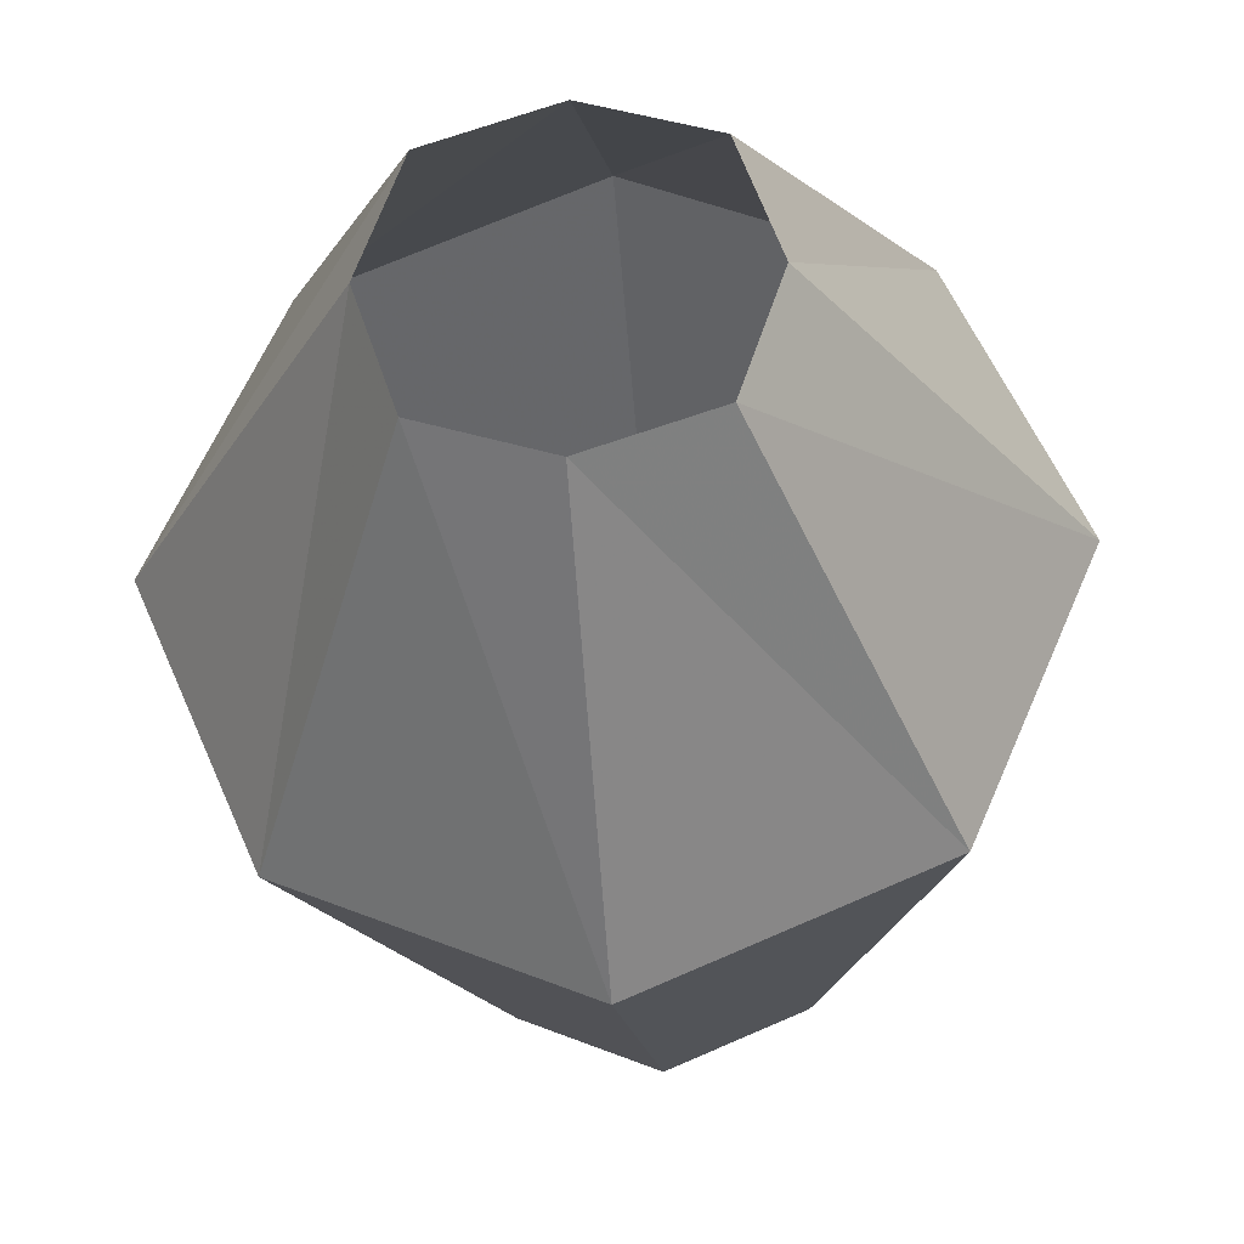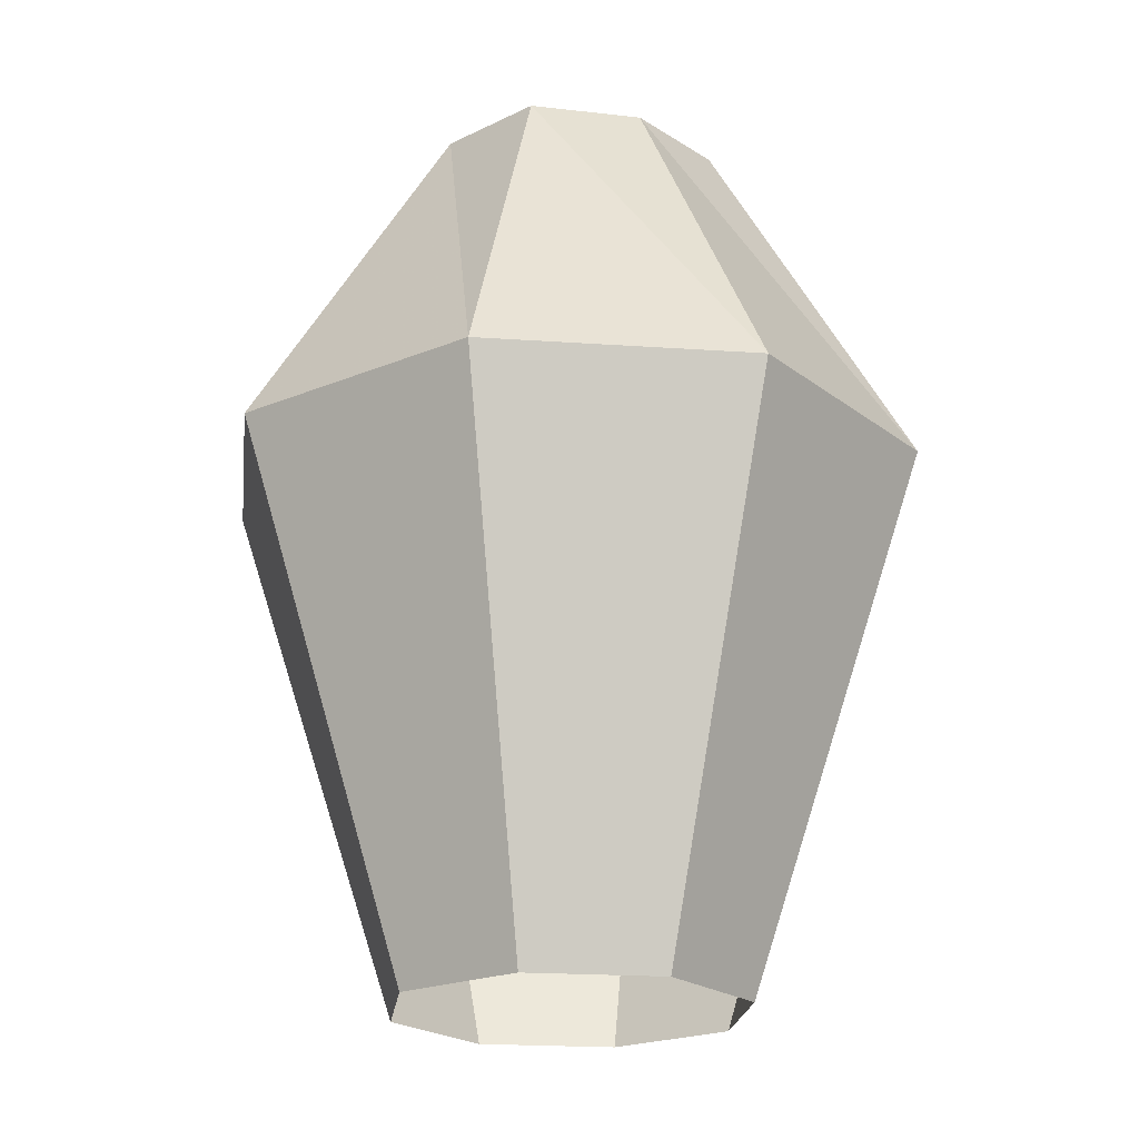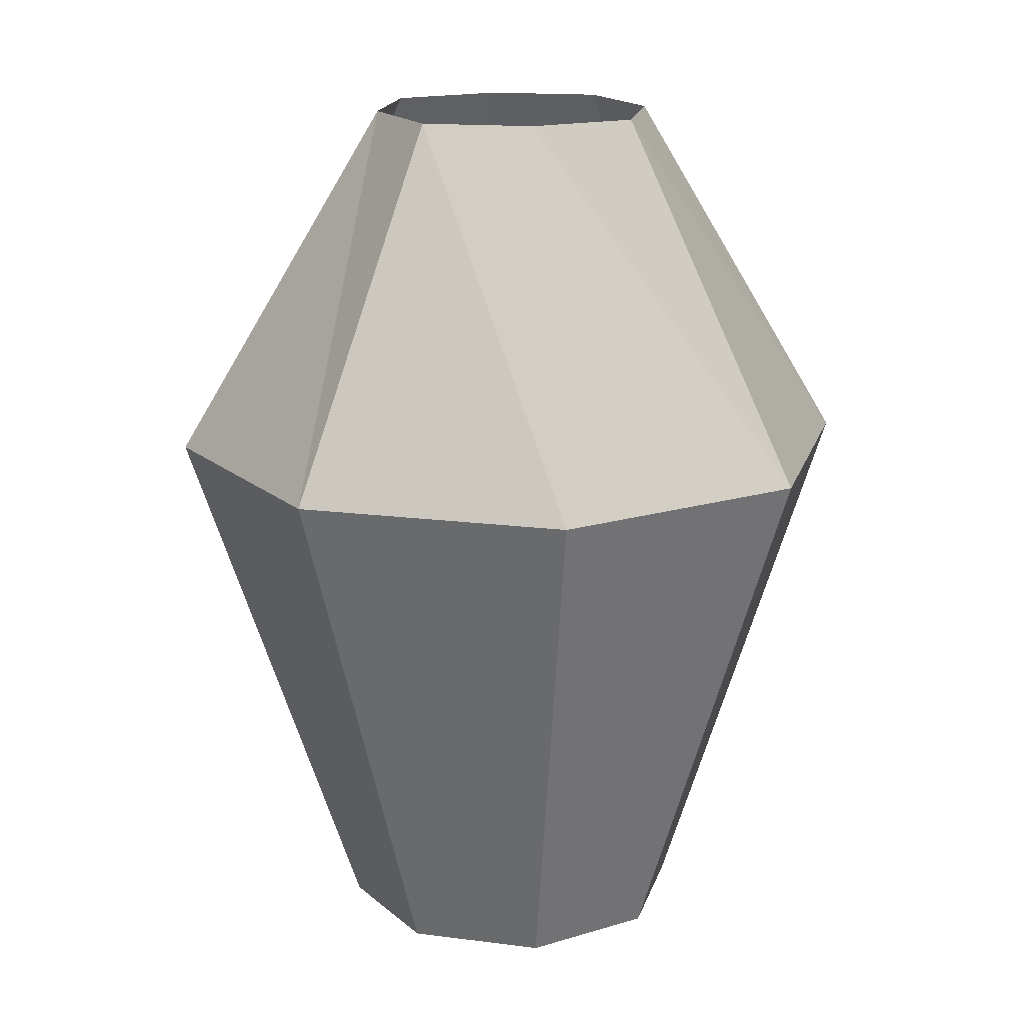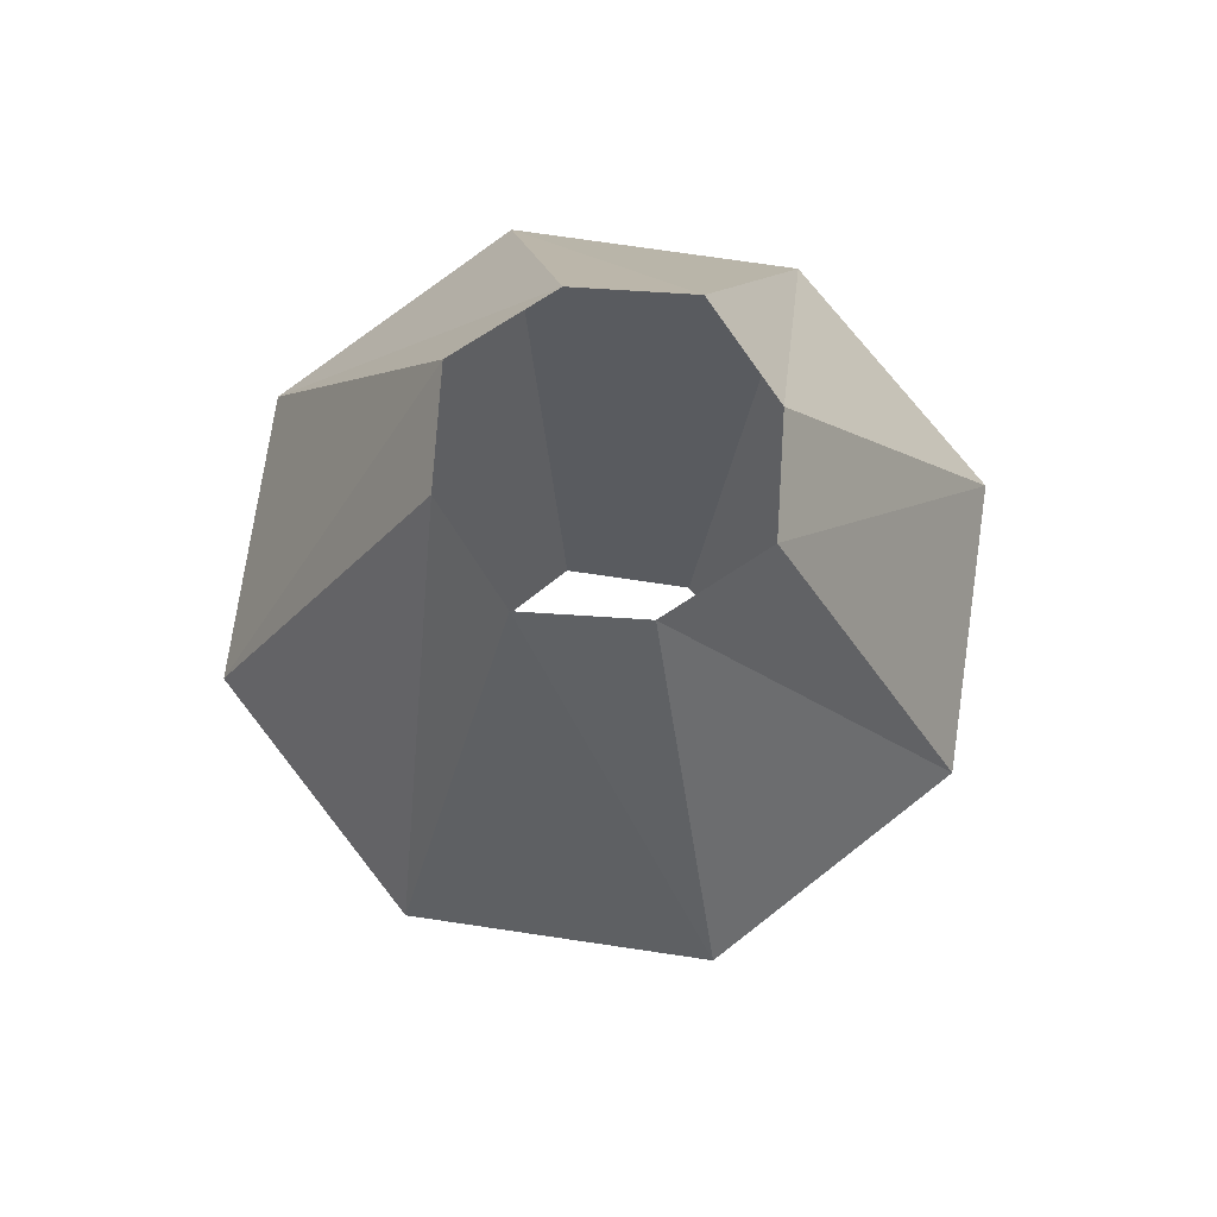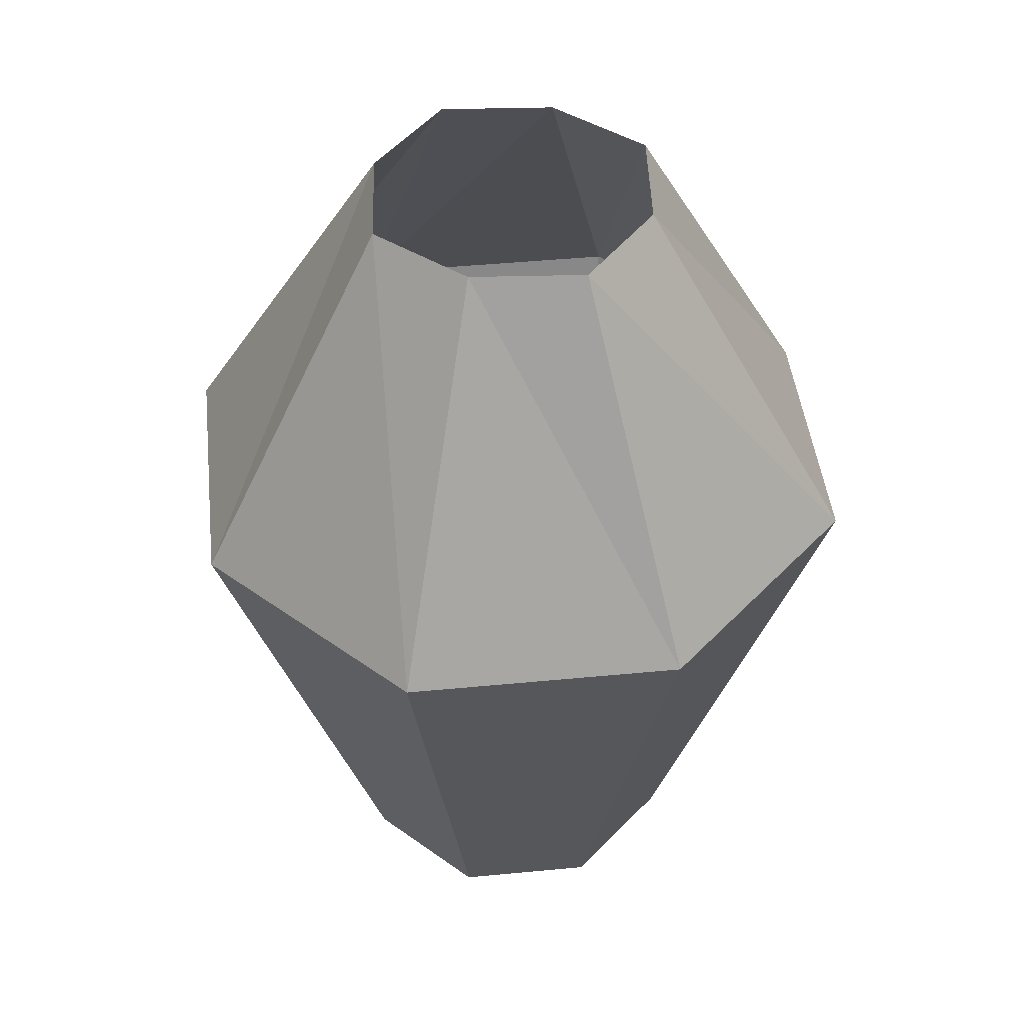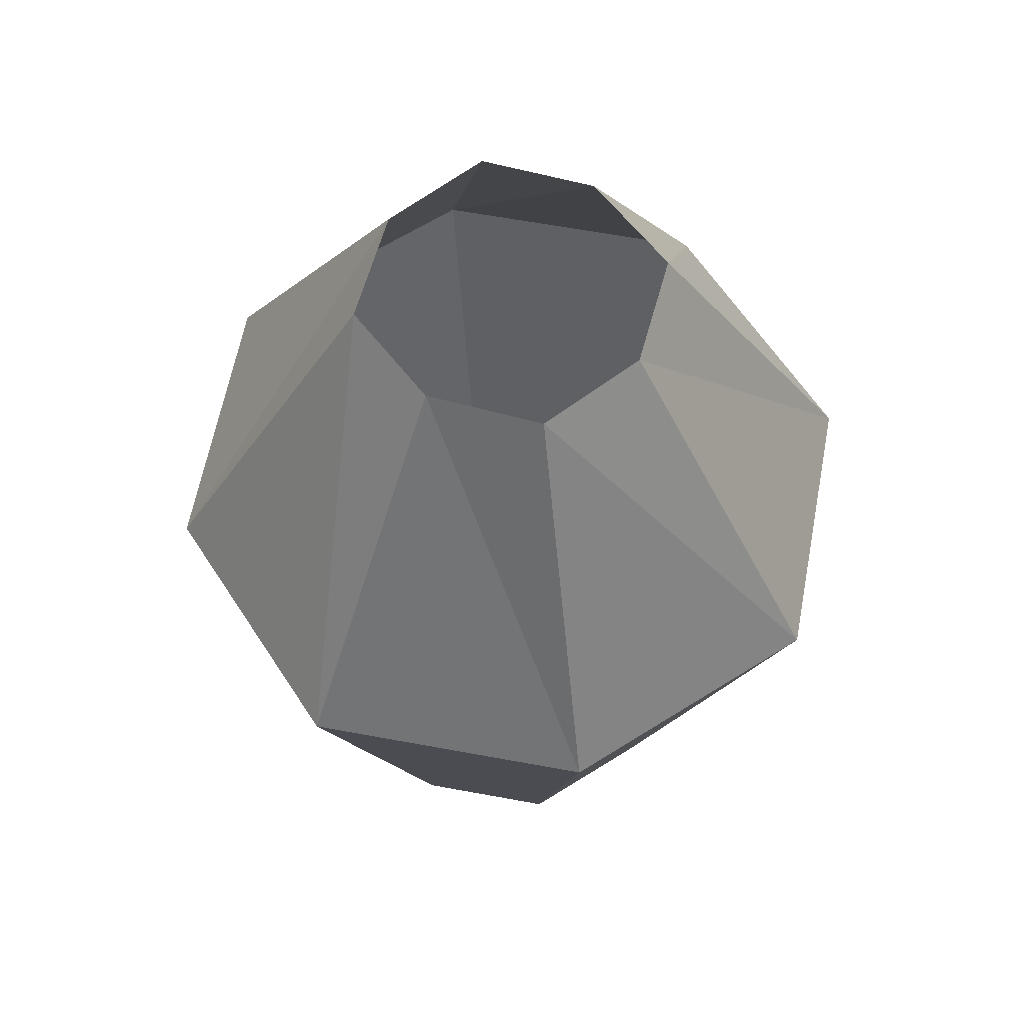
<metadata>
{"format":"obj","ext":"obj","renderer":"f3d","projection":"perspective","resolution":1024,"background":"white","views":[{"elev":-30.6,"azim":-175.5,"up":"+Z"},{"elev":-21.3,"azim":-120.2,"up":"+Y"},{"elev":16.9,"azim":81.6,"up":"+Y"},{"elev":73.9,"azim":75.2,"up":"+Y"},{"elev":44.8,"azim":106.8,"up":"+Y"},{"elev":61.7,"azim":33.9,"up":"+Y"}]}
</metadata>
<code>
v  0.1  0  0
v  0.07 0  0.07
v  0  0  0.1
v -0.07 0  0.07
v -0.1  0  0
v -0.07 0 -0.07
v  0  0 -0.1
v  0.07 0 -0.07
v  0.2  0.3  0
v  0.14 0.3  0.14
v  0  0.3  0.2
v -0.14 0.3  0.14
v -0.2  0.3  0
v -0.14 0.3 -0.14
v  0  0.3 -0.2
v  0.14 0.3 -0.14
v  0.08 0.5  0
v  0.06 0.5  0.06
v  0  0.5  0.08
v -0.06 0.5  0.06
v -0.08 0.5  0
v -0.06 0.5 -0.06
v  0  0.5 -0.08
v  0.06 0.5 -0.06
f 1 9 10 2
f 2 10 11 3
f 3 11 12 4
f 4 12 13 5
f 5 13 14 6
f 6 14 15 7
f 7 15 16 8
f 8 16 9 1
f 9 17 18 10
f 10 18 19 11
f 11 19 20 12
f 12 20 21 13
f 13 21 22 14
f 14 22 23 15
f 15 23 24 16
f 16 24 17 9

</code>
